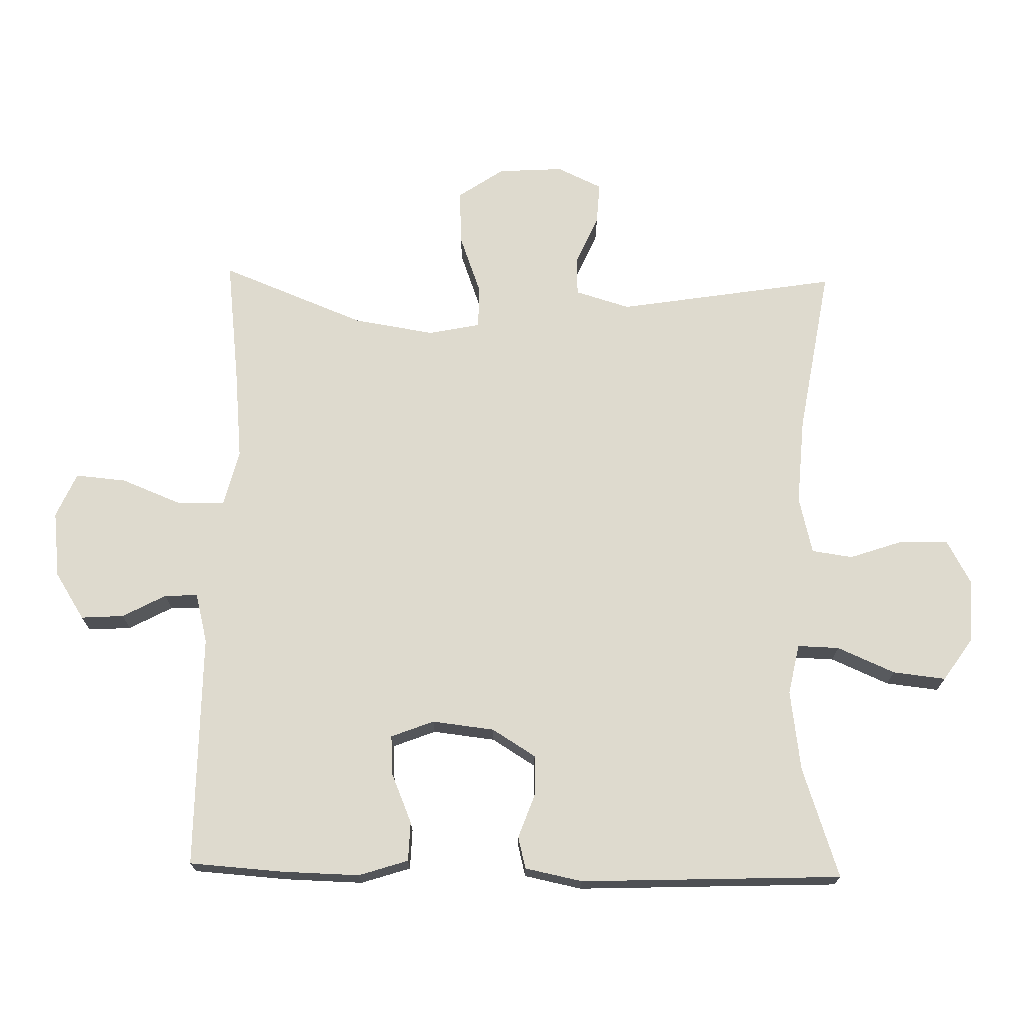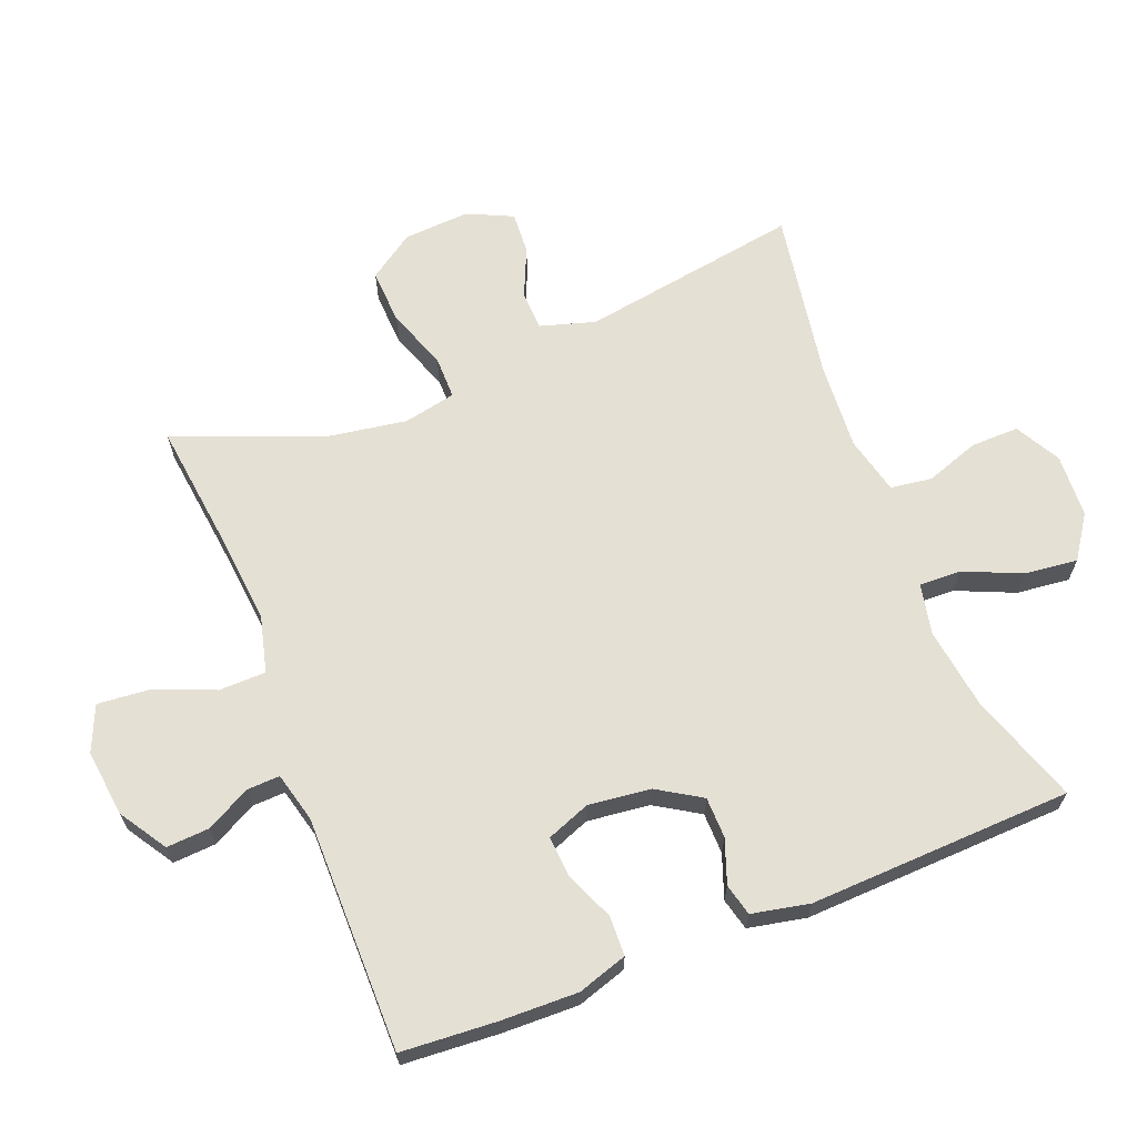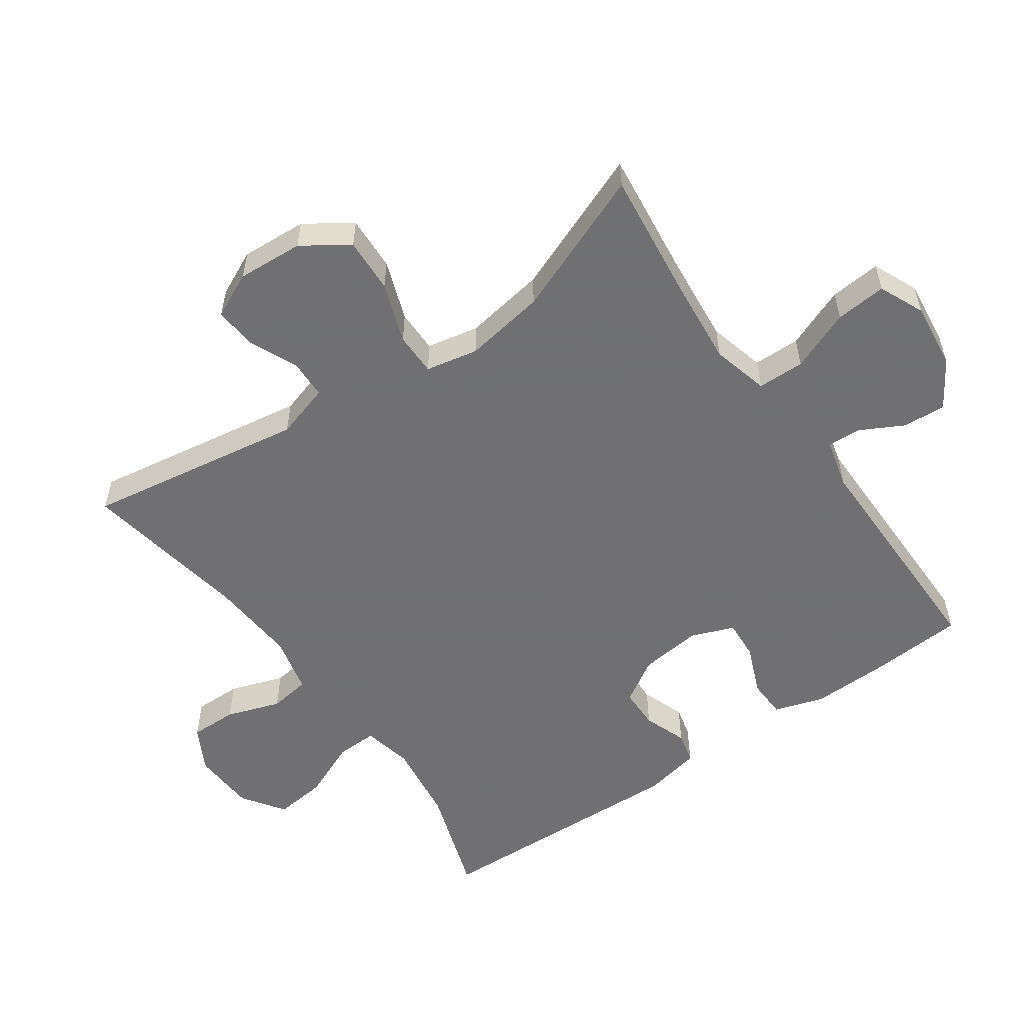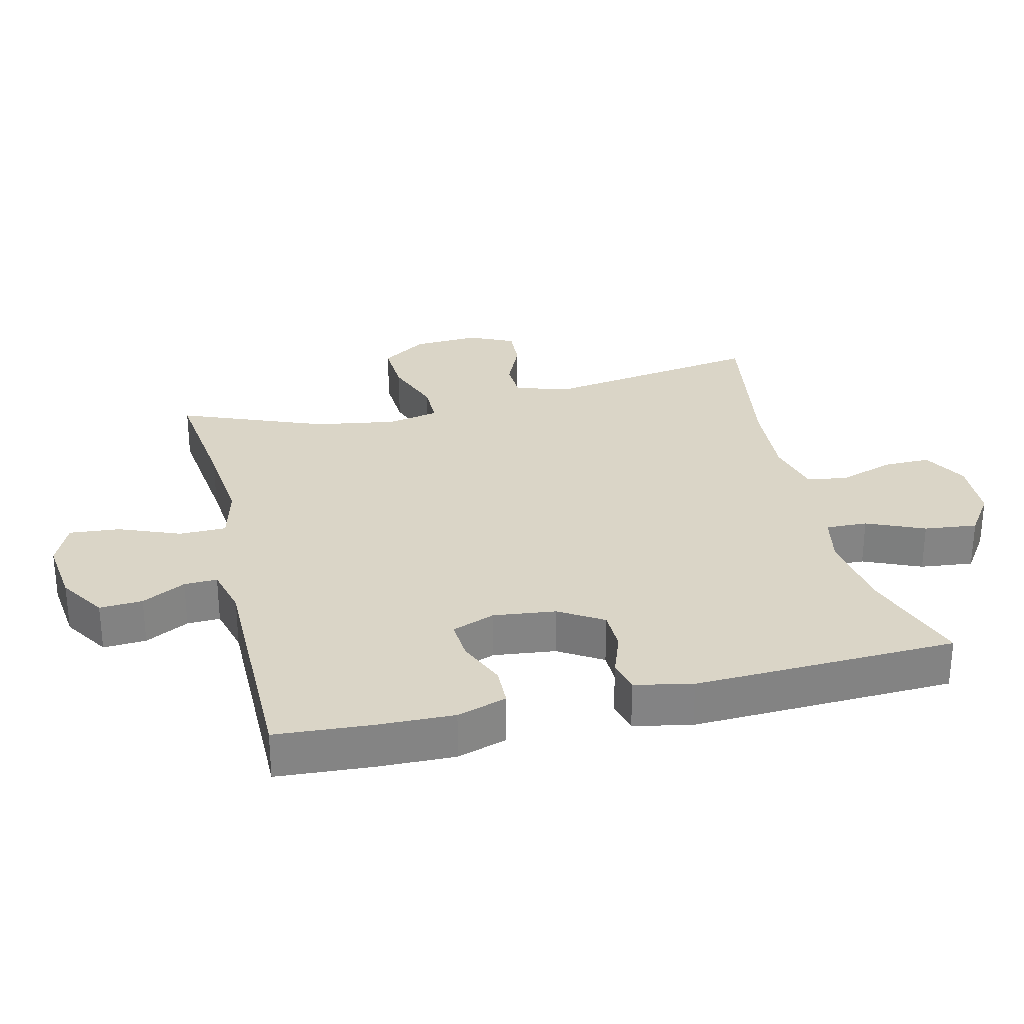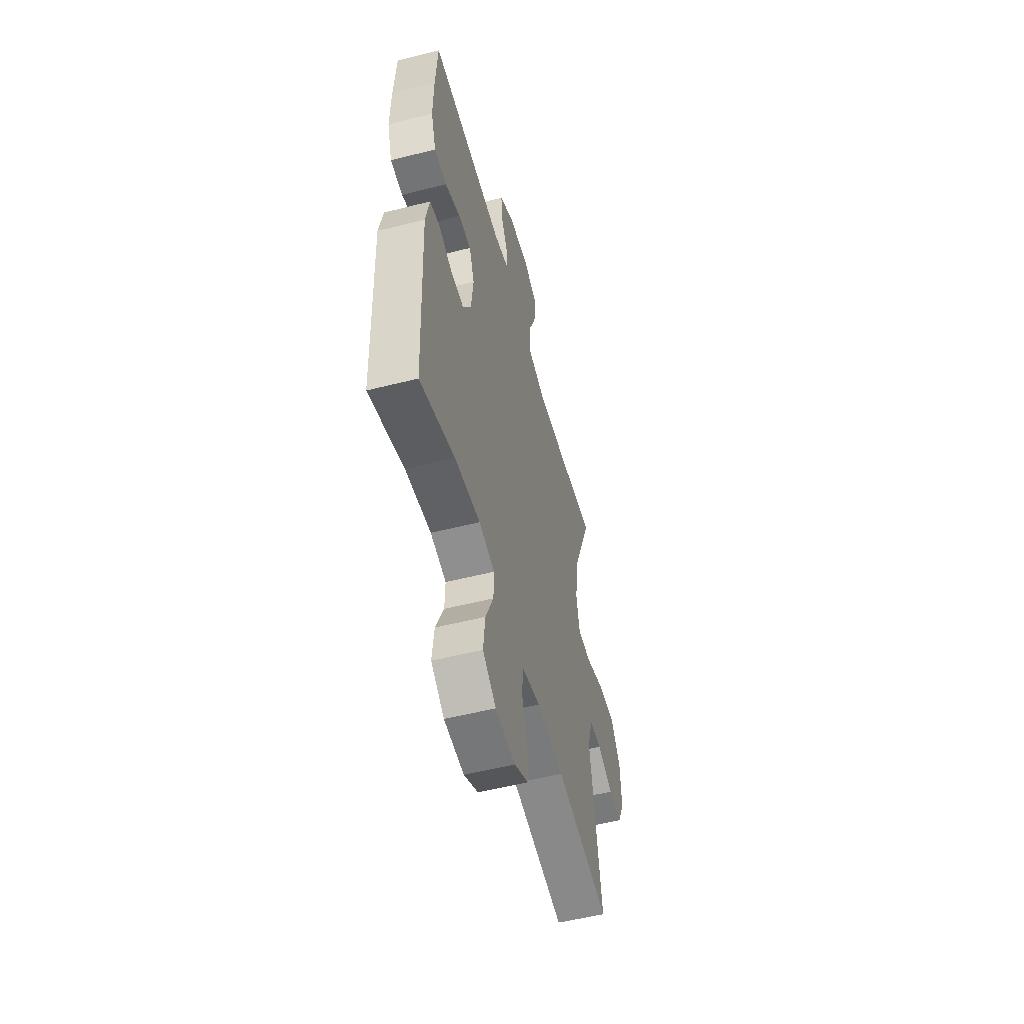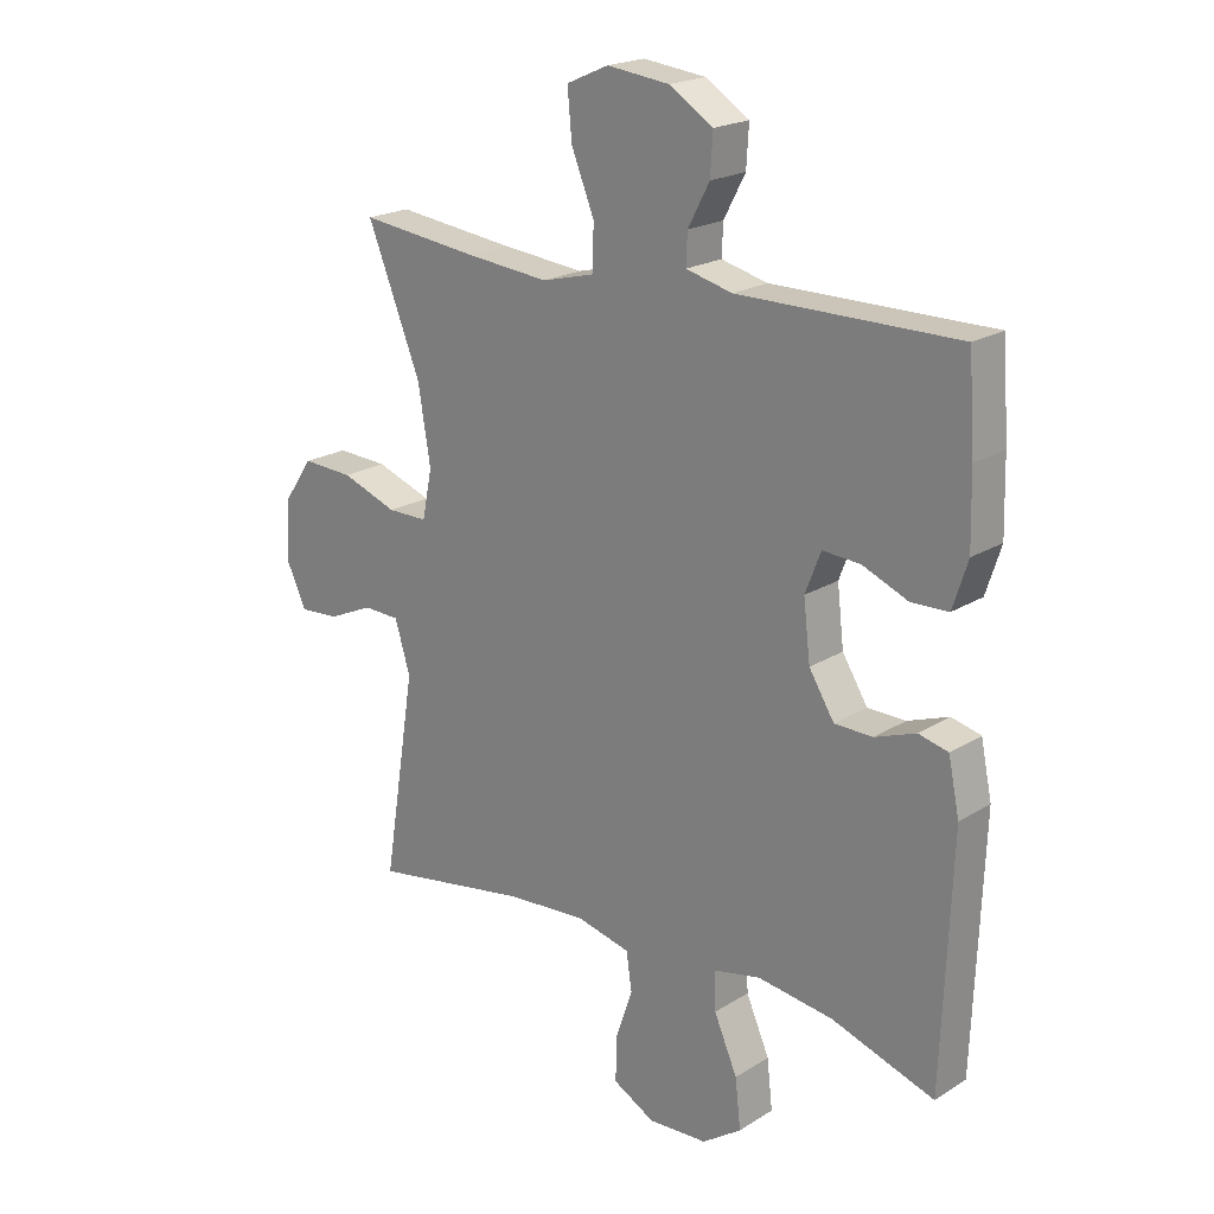
<metadata>
{"format":"obj","ext":"obj","renderer":"f3d","projection":"perspective","resolution":1024,"background":"white","views":[{"elev":71.3,"azim":91.2,"up":"+Y"},{"elev":65.7,"azim":68.4,"up":"+Y"},{"elev":-55.0,"azim":-54.9,"up":"+Y"},{"elev":29.0,"azim":76.5,"up":"+Y"},{"elev":-54.3,"azim":105.0,"up":"+Z"},{"elev":20.5,"azim":41.7,"up":"+Z"}]}
</metadata>
<code>
v -0.5 0.07 -0.5
v -0.447 0.07 -0.168
v -0.472 0.07 -0.085
v -0.531 0.07 -0.083
v -0.605 0.07 -0.116
v -0.669 0.07 -0.12
v -0.701 0.07 -0.052
v -0.695 0.07 0.048
v -0.648 0.07 0.117
v -0.565 0.07 0.113
v -0.474 0.07 0.08
v -0.409 0.07 0.08
v -0.393 0.07 0.159
v -0.413 0.07 0.282
v -0.5 0.07 0.5
v -0.307 0.07 0.477
v -0.172 0.07 0.464
v -0.086 0.07 0.486
v -0.085 0.07 0.557
v -0.122 0.07 0.649
v -0.129 0.07 0.726
v -0.061 0.07 0.756
v 0.04 0.07 0.744
v 0.111 0.07 0.699
v 0.107 0.07 0.634
v 0.072 0.07 0.568
v 0.07 0.07 0.518
v 0.145 0.07 0.499
v 0.5 0.07 0.5
v 0.51 0.07 0.356
v 0.513 0.07 0.24
v 0.489 0.07 0.165
v 0.429 0.07 0.163
v 0.355 0.07 0.194
v 0.294 0.07 0.198
v 0.269 0.07 0.133
v 0.28 0.07 0.039
v 0.321 0.07 -0.027
v 0.383 0.07 -0.028
v 0.449 0.07 -0.004
v 0.497 0.07 -0.016
v 0.515 0.07 -0.103
v 0.5 0.07 -0.5
v 0.333 0.07 -0.444
v 0.21 0.07 -0.427
v 0.134 0.07 -0.443
v 0.136 0.07 -0.506
v 0.174 0.07 -0.593
v 0.183 0.07 -0.673
v 0.119 0.07 -0.717
v 0.023 0.07 -0.722
v -0.045 0.07 -0.685
v -0.044 0.07 -0.613
v -0.016 0.07 -0.531
v -0.025 0.07 -0.469
v -0.112 0.07 -0.448
v -0.243 0.07 -0.457
v -0.5 0 -0.5
v -0.447 0 -0.168
v -0.472 0 -0.085
v -0.531 0 -0.083
v -0.605 0 -0.116
v -0.669 0 -0.12
v -0.701 0 -0.052
v -0.695 0 0.048
v -0.648 0 0.117
v -0.565 0 0.113
v -0.474 0 0.08
v -0.409 0 0.08
v -0.393 0 0.159
v -0.413 0 0.282
v -0.5 0 0.5
v -0.307 0 0.477
v -0.172 0 0.464
v -0.086 0 0.486
v -0.085 0 0.557
v -0.122 0 0.649
v -0.129 0 0.726
v -0.061 0 0.756
v 0.04 0 0.744
v 0.111 0 0.699
v 0.107 0 0.634
v 0.072 0 0.568
v 0.07 0 0.518
v 0.145 0 0.499
v 0.5 0 0.5
v 0.51 0 0.356
v 0.513 0 0.24
v 0.489 0 0.165
v 0.429 0 0.163
v 0.355 0 0.194
v 0.294 0 0.198
v 0.269 0 0.133
v 0.28 0 0.039
v 0.321 0 -0.027
v 0.383 0 -0.028
v 0.449 0 -0.004
v 0.497 0 -0.016
v 0.515 0 -0.103
v 0.5 0 -0.5
v 0.333 0 -0.444
v 0.21 0 -0.427
v 0.134 0 -0.443
v 0.136 0 -0.506
v 0.174 0 -0.593
v 0.183 0 -0.673
v 0.119 0 -0.717
v 0.023 0 -0.722
v -0.045 0 -0.685
v -0.044 0 -0.613
v -0.016 0 -0.531
v -0.025 0 -0.469
v -0.112 0 -0.448
v -0.243 0 -0.457
f 51 52 53 54
f 51 54 55
f 50 51 55
f 47 48 49 50
f 46 47 50 55
f 45 46 55 56
f 41 42 43 44
f 39 40 41 44
f 38 39 44 45
f 37 38 45 56
f 31 32 33 34
f 31 34 35
f 28 29 30 31
f 27 28 31 35
f 23 24 25 26
f 23 26 27
f 22 23 27
f 19 20 21 22
f 18 19 22 27
f 17 18 27 35
f 14 15 16
f 13 14 16 17
f 12 13 17 35
f 8 9 10 11
f 8 11 12
f 7 8 12
f 4 5 6 7
f 3 4 7 12
f 2 3 12 35
f 57 1 2 35
f 36 37 56 57
f 35 36 57
f 111 110 109 108
f 112 111 108
f 112 108 107
f 107 106 105 104
f 112 107 104 103
f 113 112 103 102
f 101 100 99 98
f 101 98 97 96
f 102 101 96 95
f 113 102 95 94
f 91 90 89 88
f 92 91 88
f 88 87 86 85
f 92 88 85 84
f 83 82 81 80
f 84 83 80
f 84 80 79
f 79 78 77 76
f 84 79 76 75
f 92 84 75 74
f 73 72 71
f 74 73 71 70
f 92 74 70 69
f 68 67 66 65
f 69 68 65
f 69 65 64
f 64 63 62 61
f 69 64 61 60
f 92 69 60 59
f 92 59 58 114
f 114 113 94 93
f 114 93 92
f 1 58 59 2
f 2 59 60 3
f 3 60 61 4
f 4 61 62 5
f 5 62 63 6
f 6 63 64 7
f 7 64 65 8
f 8 65 66 9
f 9 66 67 10
f 10 67 68 11
f 11 68 69 12
f 12 69 70 13
f 13 70 71 14
f 14 71 72 15
f 15 72 73 16
f 16 73 74 17
f 17 74 75 18
f 18 75 76 19
f 19 76 77 20
f 20 77 78 21
f 21 78 79 22
f 22 79 80 23
f 23 80 81 24
f 24 81 82 25
f 25 82 83 26
f 26 83 84 27
f 27 84 85 28
f 28 85 86 29
f 29 86 87 30
f 30 87 88 31
f 31 88 89 32
f 32 89 90 33
f 33 90 91 34
f 34 91 92 35
f 35 92 93 36
f 36 93 94 37
f 37 94 95 38
f 38 95 96 39
f 39 96 97 40
f 40 97 98 41
f 41 98 99 42
f 42 99 100 43
f 43 100 101 44
f 44 101 102 45
f 45 102 103 46
f 46 103 104 47
f 47 104 105 48
f 48 105 106 49
f 49 106 107 50
f 50 107 108 51
f 51 108 109 52
f 52 109 110 53
f 53 110 111 54
f 54 111 112 55
f 55 112 113 56
f 56 113 114 57
f 57 114 58 1

</code>
